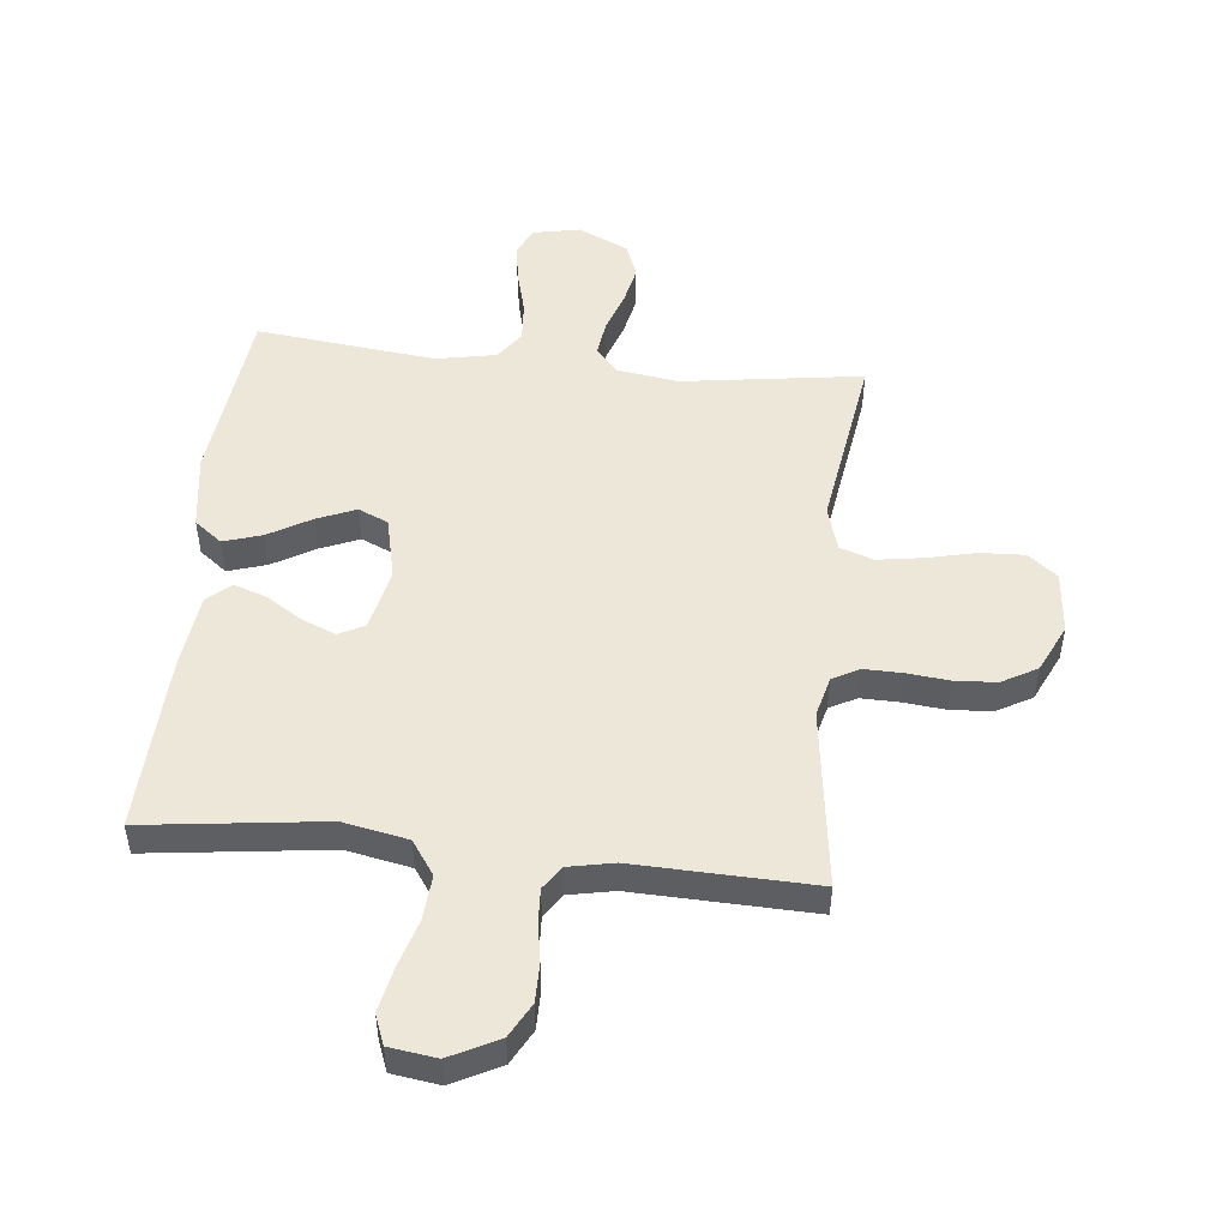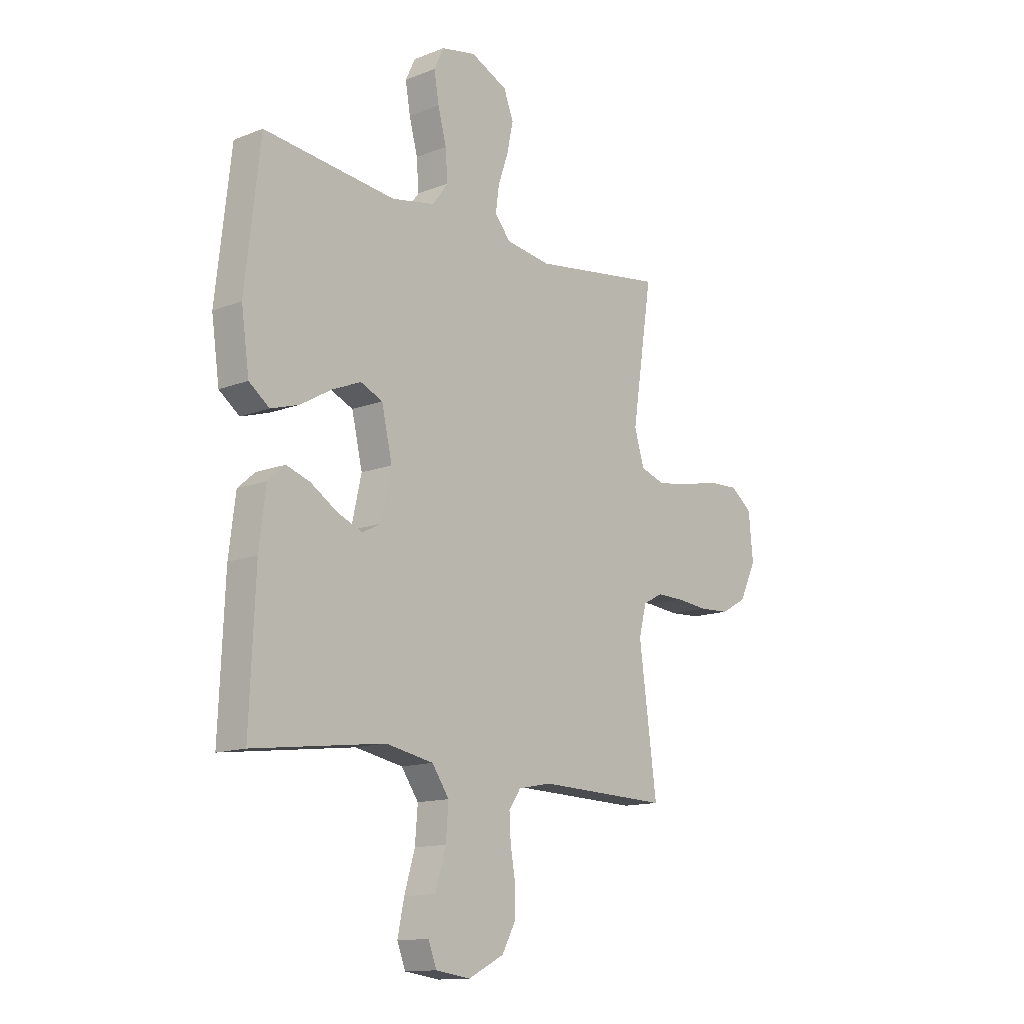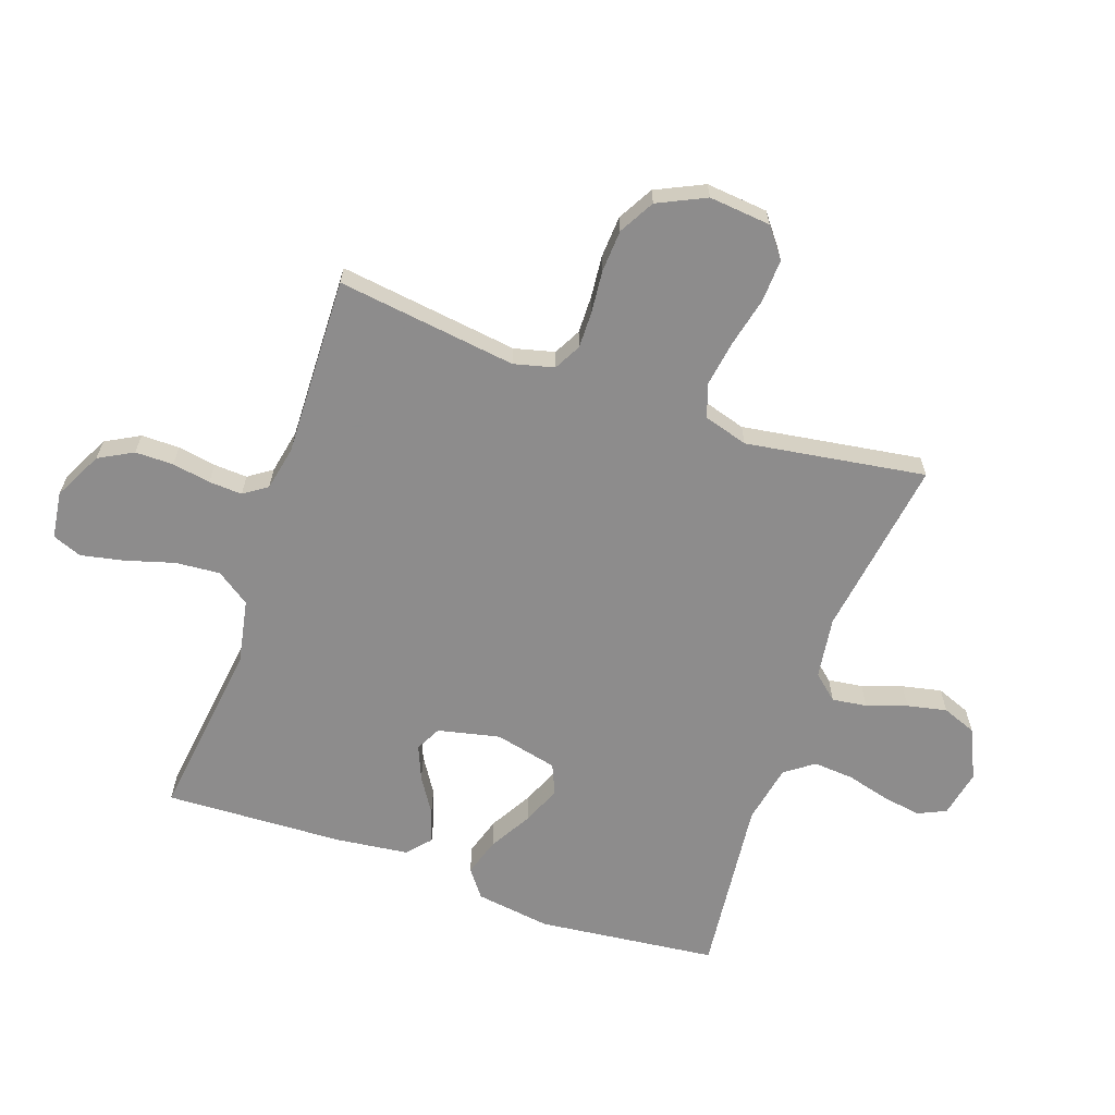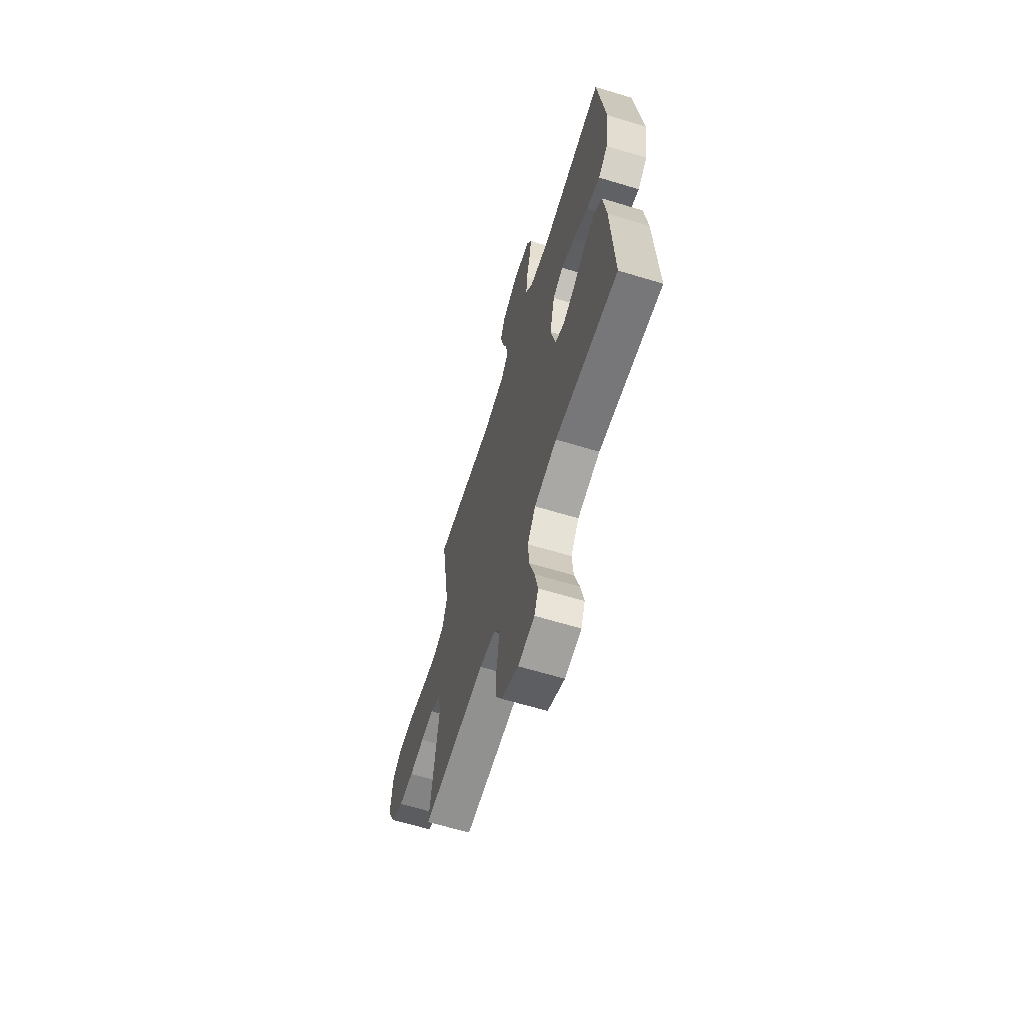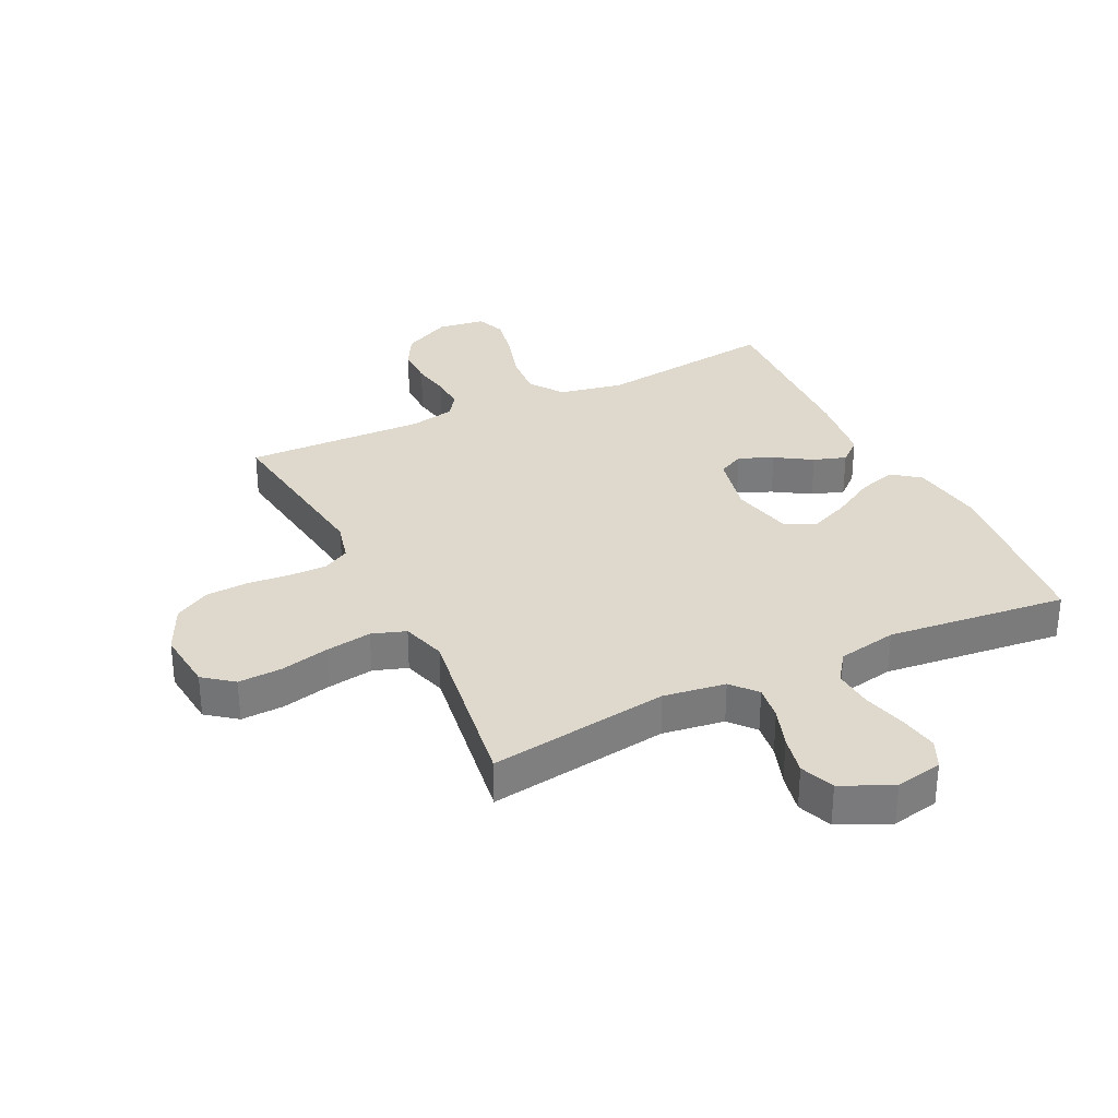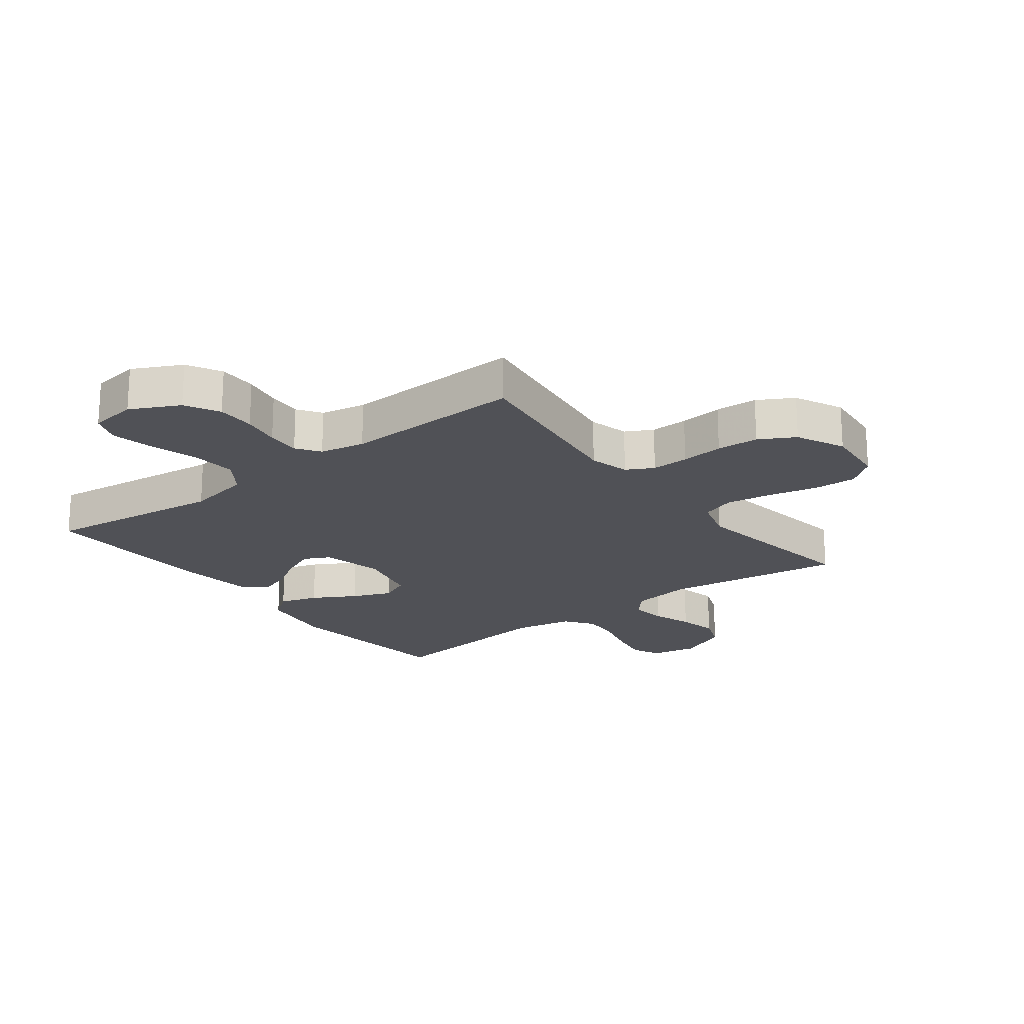
<metadata>
{"format":"obj","ext":"obj","renderer":"f3d","projection":"perspective","resolution":1024,"background":"white","views":[{"elev":50.2,"azim":-174.0,"up":"+Y"},{"elev":-13.4,"azim":131.5,"up":"+Z"},{"elev":-64.3,"azim":-109.3,"up":"+Y"},{"elev":-64.3,"azim":73.0,"up":"+Z"},{"elev":31.9,"azim":-26.0,"up":"+Y"},{"elev":-20.5,"azim":-142.5,"up":"+Y"}]}
</metadata>
<code>
v 0.5 0.07 0.5
v 0.534 0.07 0.2
v 0.516 0.07 0.074
v 0.47 0.07 0.039
v 0.406 0.07 0.059
v 0.335 0.07 0.1
v 0.27 0.07 0.127
v 0.22 0.07 0.105
v 0.196 0.07 0
v 0.219 0.07 -0.103
v 0.262 0.07 -0.125
v 0.319 0.07 -0.101
v 0.379 0.07 -0.063
v 0.433 0.07 -0.045
v 0.472 0.07 -0.079
v 0.487 0.07 -0.2
v 0.5 0.07 -0.5
v 0.2 0.07 -0.462
v 0.092 0.07 -0.483
v 0.053 0.07 -0.539
v 0.059 0.07 -0.614
v 0.083 0.07 -0.695
v 0.098 0.07 -0.767
v 0.079 0.07 -0.816
v 0 0.07 -0.827
v -0.081 0.07 -0.786
v -0.112 0.07 -0.729
v -0.112 0.07 -0.665
v -0.101 0.07 -0.601
v -0.098 0.07 -0.545
v -0.125 0.07 -0.506
v -0.2 0.07 -0.491
v -0.5 0.07 -0.5
v -0.46 0.07 -0.2
v -0.477 0.07 -0.133
v -0.522 0.07 -0.109
v -0.584 0.07 -0.11
v -0.655 0.07 -0.117
v -0.725 0.07 -0.113
v -0.784 0.07 -0.08
v -0.822 0.07 0
v -0.812 0.07 0.103
v -0.763 0.07 0.141
v -0.691 0.07 0.138
v -0.609 0.07 0.119
v -0.532 0.07 0.107
v -0.476 0.07 0.126
v -0.454 0.07 0.2
v -0.5 0.07 0.5
v -0.2 0.07 0.457
v -0.097 0.07 0.472
v -0.061 0.07 0.514
v -0.069 0.07 0.572
v -0.092 0.07 0.639
v -0.106 0.07 0.705
v -0.084 0.07 0.762
v 0 0.07 0.801
v 0.079 0.07 0.785
v 0.101 0.07 0.738
v 0.09 0.07 0.673
v 0.071 0.07 0.601
v 0.066 0.07 0.534
v 0.101 0.07 0.486
v 0.2 0.07 0.467
v 0.5 0 0.5
v 0.534 0 0.2
v 0.516 0 0.074
v 0.47 0 0.039
v 0.406 0 0.059
v 0.335 0 0.1
v 0.27 0 0.127
v 0.22 0 0.105
v 0.196 0 0
v 0.219 0 -0.103
v 0.262 0 -0.125
v 0.319 0 -0.101
v 0.379 0 -0.063
v 0.433 0 -0.045
v 0.472 0 -0.079
v 0.487 0 -0.2
v 0.5 0 -0.5
v 0.2 0 -0.462
v 0.092 0 -0.483
v 0.053 0 -0.539
v 0.059 0 -0.614
v 0.083 0 -0.695
v 0.098 0 -0.767
v 0.079 0 -0.816
v 0 0 -0.827
v -0.081 0 -0.786
v -0.112 0 -0.729
v -0.112 0 -0.665
v -0.101 0 -0.601
v -0.098 0 -0.545
v -0.125 0 -0.506
v -0.2 0 -0.491
v -0.5 0 -0.5
v -0.46 0 -0.2
v -0.477 0 -0.133
v -0.522 0 -0.109
v -0.584 0 -0.11
v -0.655 0 -0.117
v -0.725 0 -0.113
v -0.784 0 -0.08
v -0.822 0 0
v -0.812 0 0.103
v -0.763 0 0.141
v -0.691 0 0.138
v -0.609 0 0.119
v -0.532 0 0.107
v -0.476 0 0.126
v -0.454 0 0.2
v -0.5 0 0.5
v -0.2 0 0.457
v -0.097 0 0.472
v -0.061 0 0.514
v -0.069 0 0.572
v -0.092 0 0.639
v -0.106 0 0.705
v -0.084 0 0.762
v 0 0 0.801
v 0.079 0 0.785
v 0.101 0 0.738
v 0.09 0 0.673
v 0.071 0 0.601
v 0.066 0 0.534
v 0.101 0 0.486
v 0.2 0 0.467
f 58 59 60 61
f 58 61 62
f 57 58 62
f 56 57 62
f 53 54 55 56
f 52 53 56 62
f 51 52 62 63
f 48 49 50
f 47 48 50 51
f 42 43 44 45
f 42 45 46
f 41 42 46
f 40 41 46 47
f 37 38 39 40
f 36 37 40 47
f 32 33 34
f 31 32 34 35
f 26 27 28 29
f 26 29 30
f 25 26 30
f 24 25 30
f 21 22 23 24
f 21 24 30
f 20 21 30 31
f 15 16 17 18
f 15 18 19
f 12 13 14 15
f 11 12 15 19
f 10 11 19 20
f 3 4 5 6
f 3 6 7
f 64 1 2 3
f 64 3 7
f 63 64 7 8
f 51 63 8 9
f 35 36 47 51
f 20 31 35 51
f 9 10 20 51
f 125 124 123 122
f 126 125 122
f 126 122 121
f 126 121 120
f 120 119 118 117
f 126 120 117 116
f 127 126 116 115
f 114 113 112
f 115 114 112 111
f 109 108 107 106
f 110 109 106
f 110 106 105
f 111 110 105 104
f 104 103 102 101
f 111 104 101 100
f 98 97 96
f 99 98 96 95
f 93 92 91 90
f 94 93 90
f 94 90 89
f 94 89 88
f 88 87 86 85
f 94 88 85
f 95 94 85 84
f 82 81 80 79
f 83 82 79
f 79 78 77 76
f 83 79 76 75
f 84 83 75 74
f 70 69 68 67
f 71 70 67
f 67 66 65 128
f 71 67 128
f 72 71 128 127
f 73 72 127 115
f 115 111 100 99
f 115 99 95 84
f 115 84 74 73
f 1 65 66 2
f 2 66 67 3
f 3 67 68 4
f 4 68 69 5
f 5 69 70 6
f 6 70 71 7
f 7 71 72 8
f 8 72 73 9
f 9 73 74 10
f 10 74 75 11
f 11 75 76 12
f 12 76 77 13
f 13 77 78 14
f 14 78 79 15
f 15 79 80 16
f 16 80 81 17
f 17 81 82 18
f 18 82 83 19
f 19 83 84 20
f 20 84 85 21
f 21 85 86 22
f 22 86 87 23
f 23 87 88 24
f 24 88 89 25
f 25 89 90 26
f 26 90 91 27
f 27 91 92 28
f 28 92 93 29
f 29 93 94 30
f 30 94 95 31
f 31 95 96 32
f 32 96 97 33
f 33 97 98 34
f 34 98 99 35
f 35 99 100 36
f 36 100 101 37
f 37 101 102 38
f 38 102 103 39
f 39 103 104 40
f 40 104 105 41
f 41 105 106 42
f 42 106 107 43
f 43 107 108 44
f 44 108 109 45
f 45 109 110 46
f 46 110 111 47
f 47 111 112 48
f 48 112 113 49
f 49 113 114 50
f 50 114 115 51
f 51 115 116 52
f 52 116 117 53
f 53 117 118 54
f 54 118 119 55
f 55 119 120 56
f 56 120 121 57
f 57 121 122 58
f 58 122 123 59
f 59 123 124 60
f 60 124 125 61
f 61 125 126 62
f 62 126 127 63
f 63 127 128 64
f 64 128 65 1

</code>
